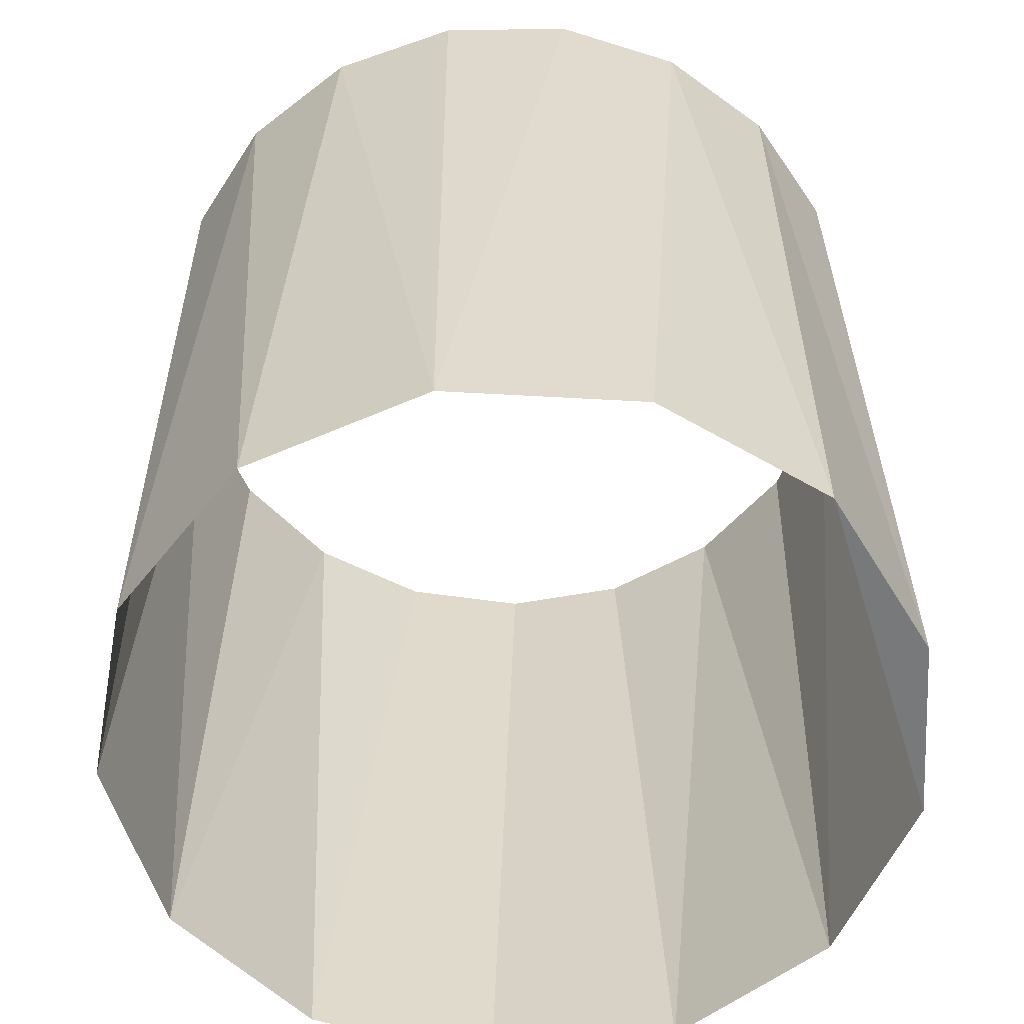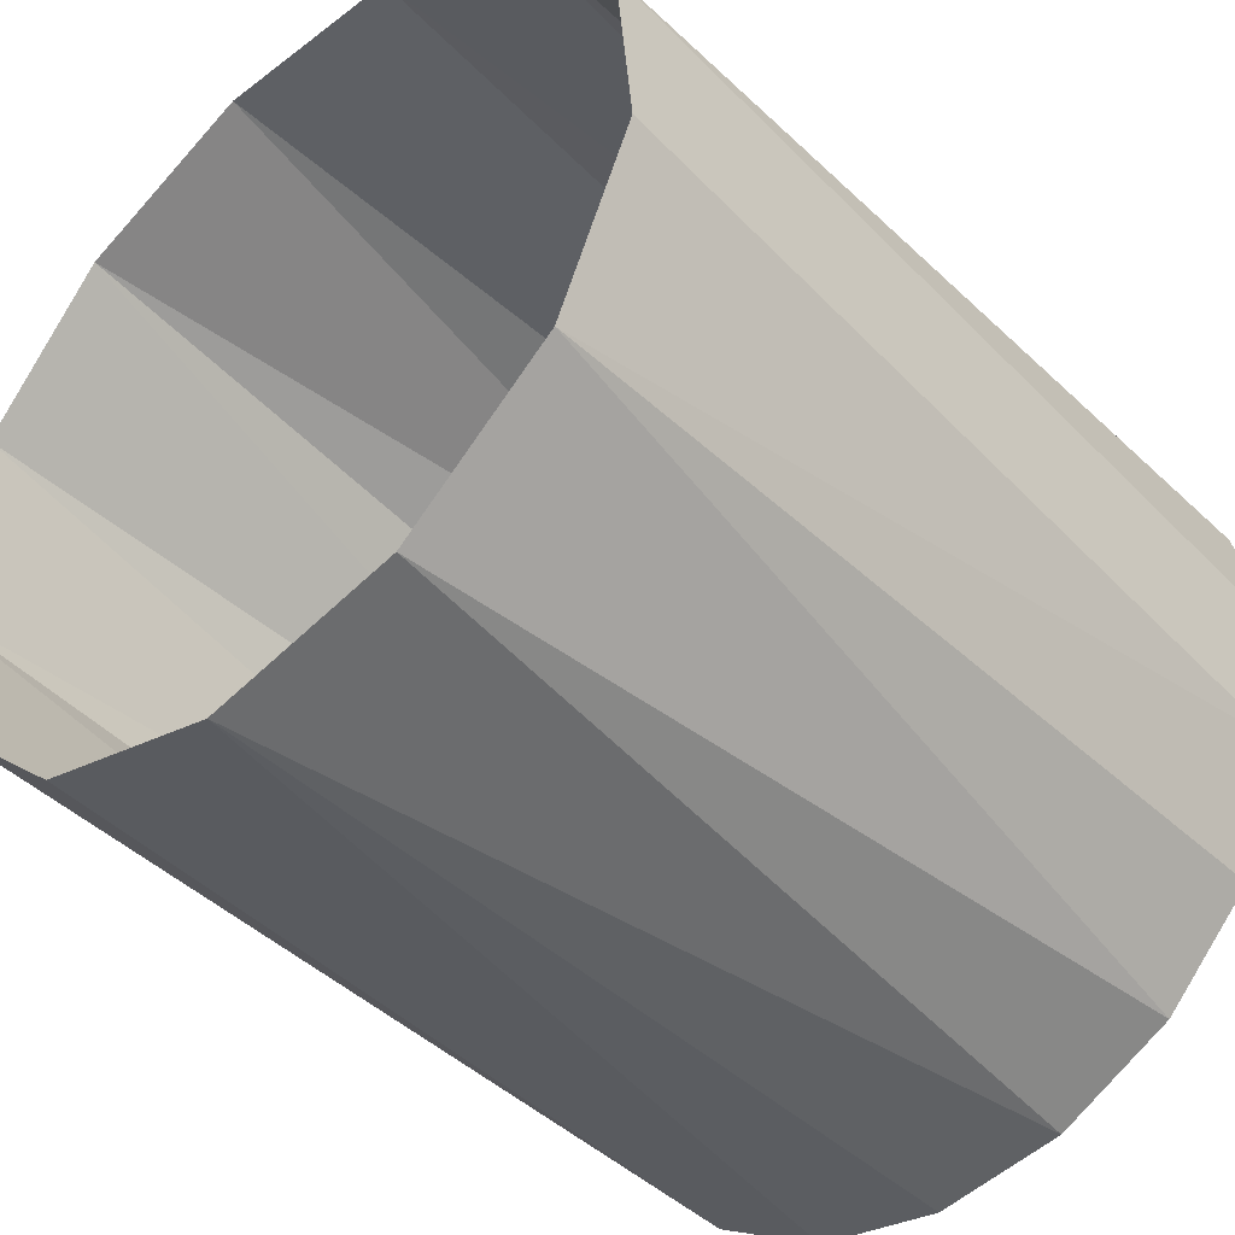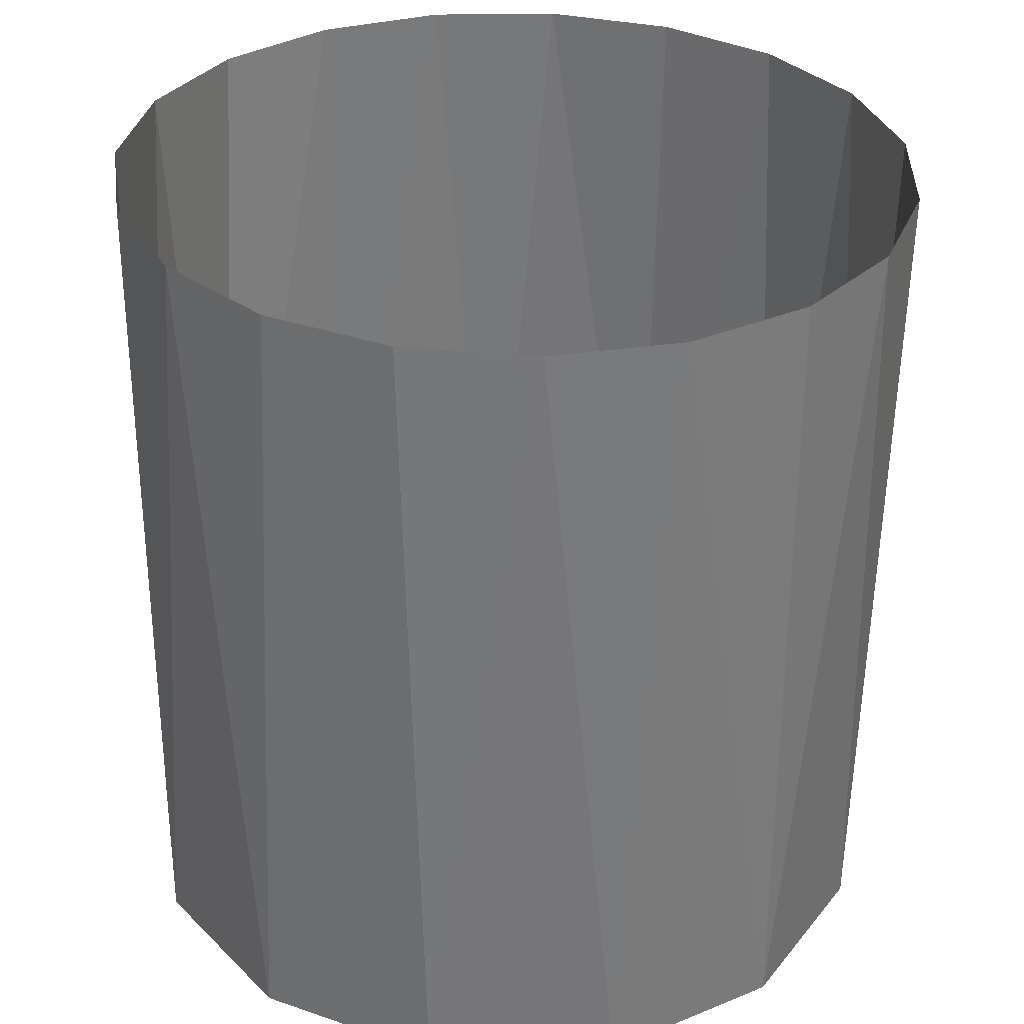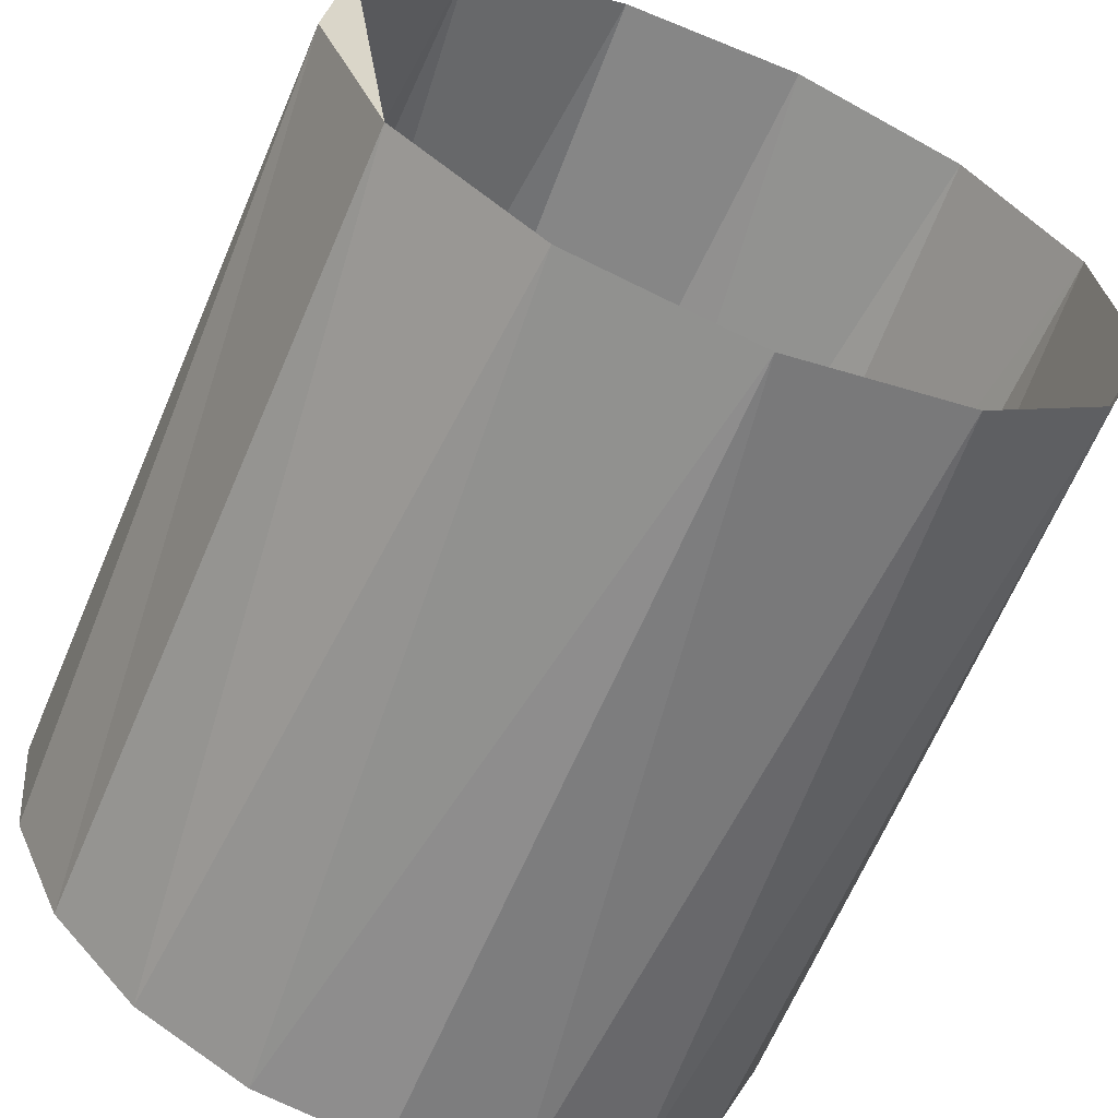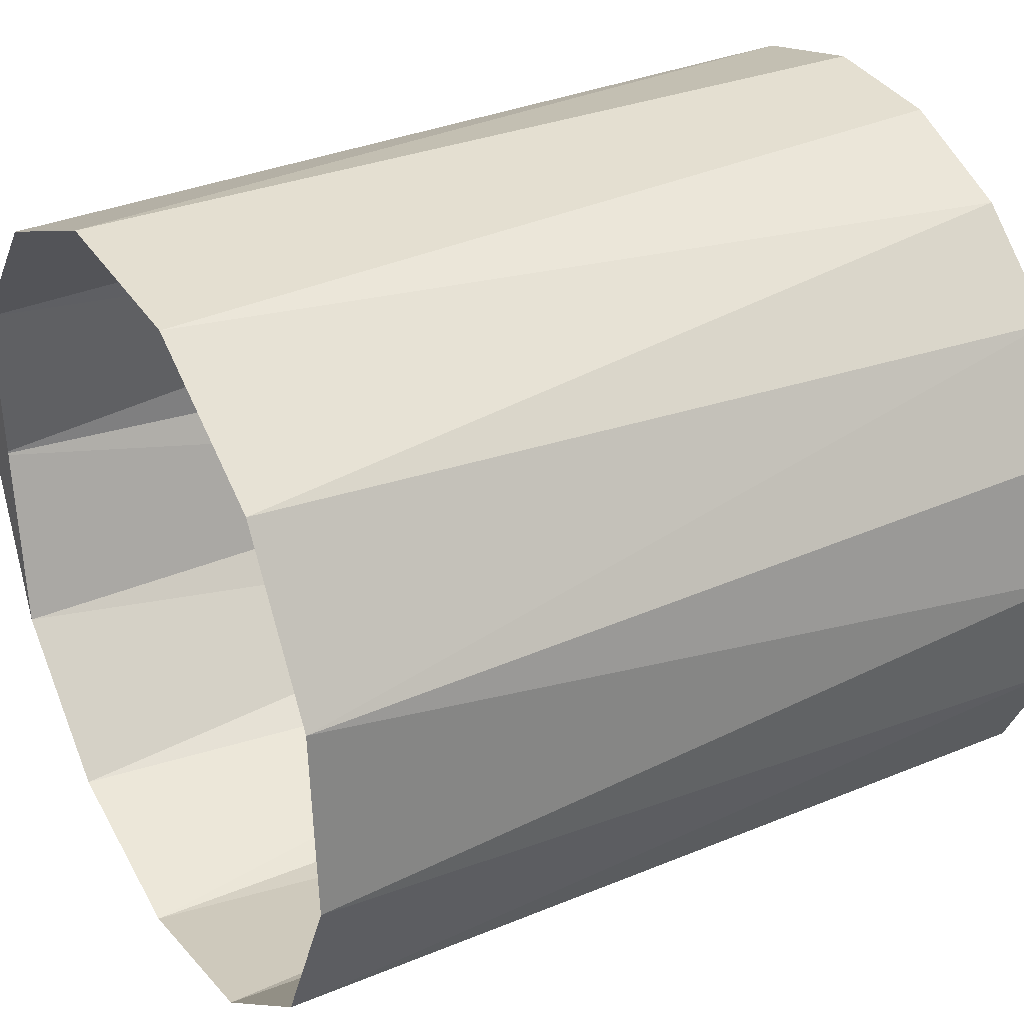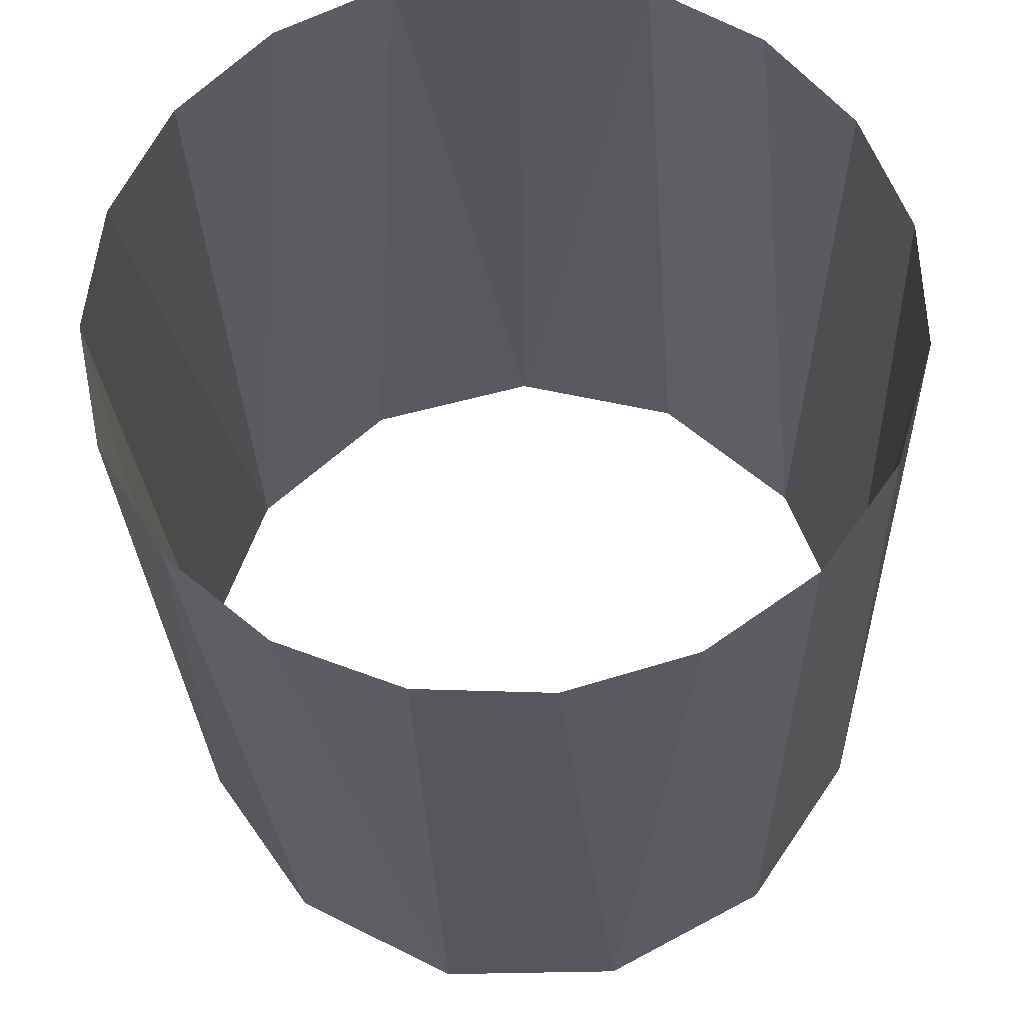
<metadata>
{"format":"obj","ext":"obj","renderer":"f3d","projection":"perspective","resolution":1024,"background":"white","views":[{"elev":-59.7,"azim":-169.7,"up":"+Y"},{"elev":-41.7,"azim":42.4,"up":"+Z"},{"elev":34.3,"azim":25.0,"up":"+Y"},{"elev":-60.5,"azim":-22.7,"up":"+Z"},{"elev":37.0,"azim":60.4,"up":"+Z"},{"elev":61.8,"azim":-111.2,"up":"+Y"}]}
</metadata>
<code>
v 0.02381 0.3988 0.7014
v 0.03207 0.3987 0.697
v 0.02341 0.2699 0.7052
v 0.05214 0.2696 0.6981
v 0.01417 0.399 0.7066
v 0.05214 0.3986 0.6936
v 0.08088 0.2699 0.7052
v 0.001261 0.2706 0.7248
v 0.07222 0.3987 0.697
v 0.01115 0.2734 0.8061
v 0.001437 0.3995 0.7205
v -0.005665 0.2725 0.7818
v 0.03735 0.2739 0.8199
v 0.08048 0.3988 0.7014
v -0.009232 0.2715 0.7525
v 0.000384 0.3995 0.7216
v 0.09314 0.2734 0.8061
v 0.02272 0.4026 0.8097
v -0.004476 0.4016 0.7802
v 0.09012 0.399 0.7066
v -0.009472 0.4009 0.7605
v 0.06694 0.2739 0.8199
v 0.1135 0.2715 0.7525
v 0.01159 0.4023 0.8011
v 0.03754 0.4028 0.8148
v -0.00524 0.4015 0.7772
v 0.006656 0.4022 0.7972
v 0.103 0.2706 0.7248
v -0.007791 0.4002 0.7402
v -0.008437 0.4005 0.748
v 0.08157 0.4026 0.8097
v 0.04197 0.4029 0.8163
v 0.11 0.2725 0.7818
v 0.1029 0.3995 0.7205
v 0.06675 0.4028 0.8148
v 0.0927 0.4023 0.8011
v 0.06232 0.4029 0.8163
v 0.1138 0.4009 0.7605
v 0.09763 0.4022 0.7972
v 0.1121 0.4002 0.7402
v 0.1039 0.3995 0.7216
v 0.1127 0.4005 0.748
v 0.1095 0.4015 0.7772
v 0.1088 0.4016 0.7802
f 1 2 3
f 2 4 3
f 5 1 3
f 2 6 4
f 5 3 8
f 9 4 6
f 9 7 4
f 5 8 11
f 14 7 9
f 8 12 15
f 11 8 16
f 18 10 13
f 19 12 10
f 20 7 14
f 15 12 21
f 16 8 15
f 18 24 10
f 25 18 13
f 26 12 19
f 19 10 27
f 20 28 7
f 21 12 26
f 30 15 21
f 16 15 29
f 31 22 17
f 32 13 22
f 24 27 10
f 32 25 13
f 20 34 28
f 29 15 30
f 35 22 31
f 31 17 36
f 32 22 37
f 23 38 33
f 33 39 17
f 28 40 23
f 34 41 28
f 37 22 35
f 36 17 39
f 42 38 23
f 38 43 33
f 44 39 33
f 41 40 28
f 40 42 23
f 43 44 33
f 3 2 1
f 3 4 2
f 3 1 5
f 4 6 2
f 8 3 5
f 6 4 9
f 4 7 9
f 11 8 5
f 9 7 14
f 15 12 8
f 16 8 11
f 13 10 18
f 10 12 19
f 14 7 20
f 21 12 15
f 15 8 16
f 10 24 18
f 13 18 25
f 19 12 26
f 27 10 19
f 7 28 20
f 26 12 21
f 21 15 30
f 29 15 16
f 17 22 31
f 22 13 32
f 10 27 24
f 13 25 32
f 28 34 20
f 30 15 29
f 31 22 35
f 36 17 31
f 37 22 32
f 33 38 23
f 17 39 33
f 23 40 28
f 28 41 34
f 35 22 37
f 39 17 36
f 23 38 42
f 33 43 38
f 33 39 44
f 28 40 41
f 23 42 40
f 33 44 43

</code>
